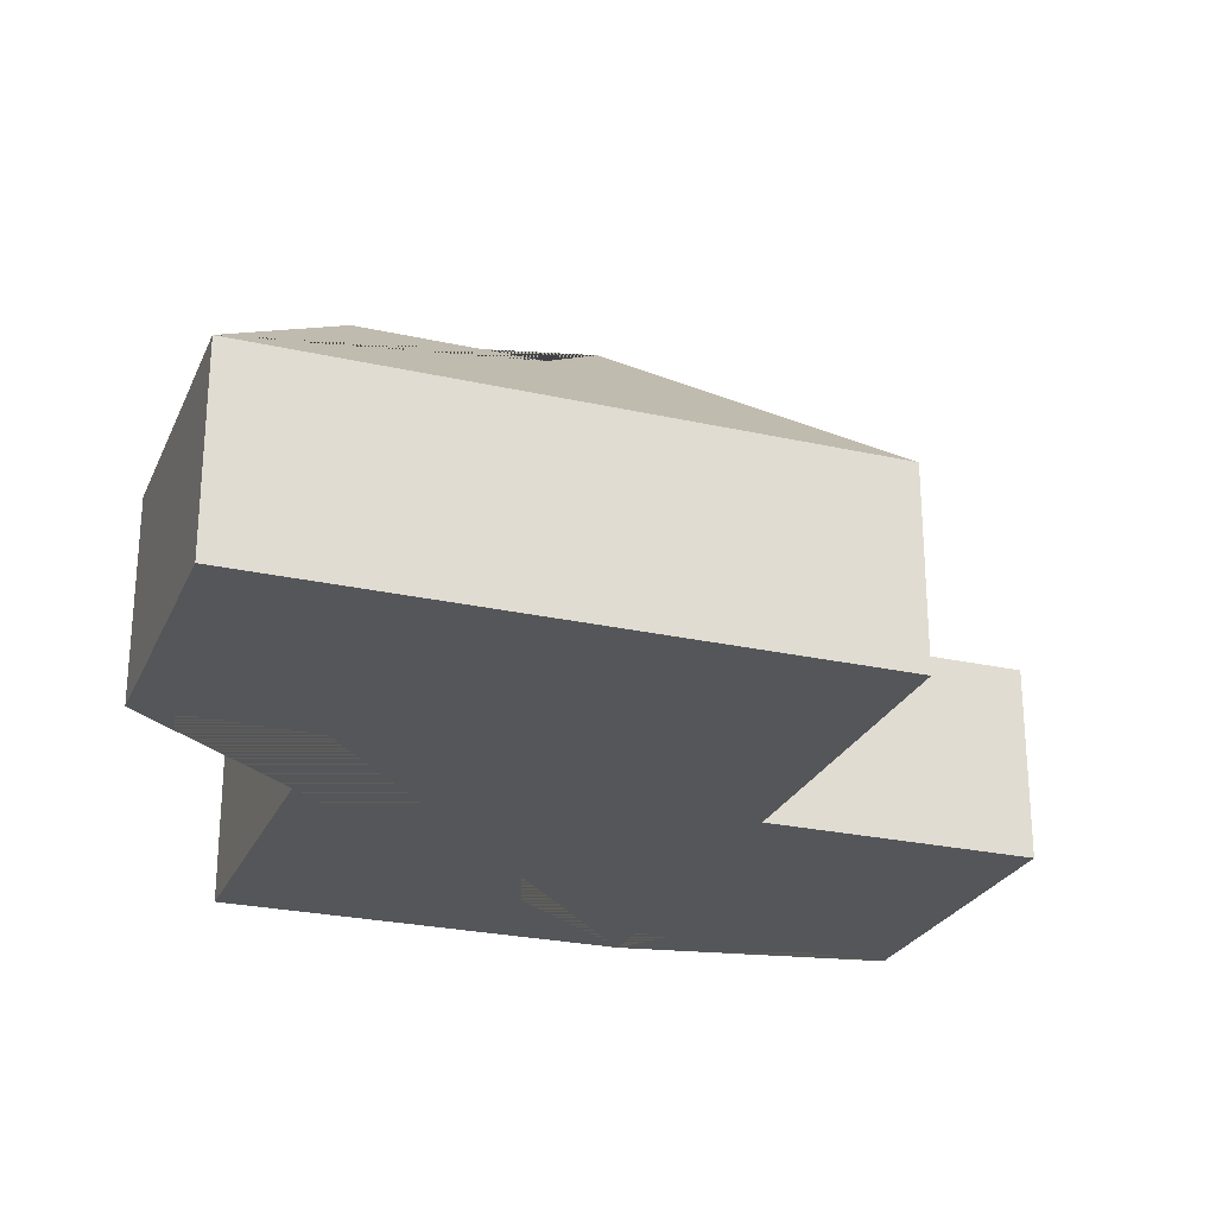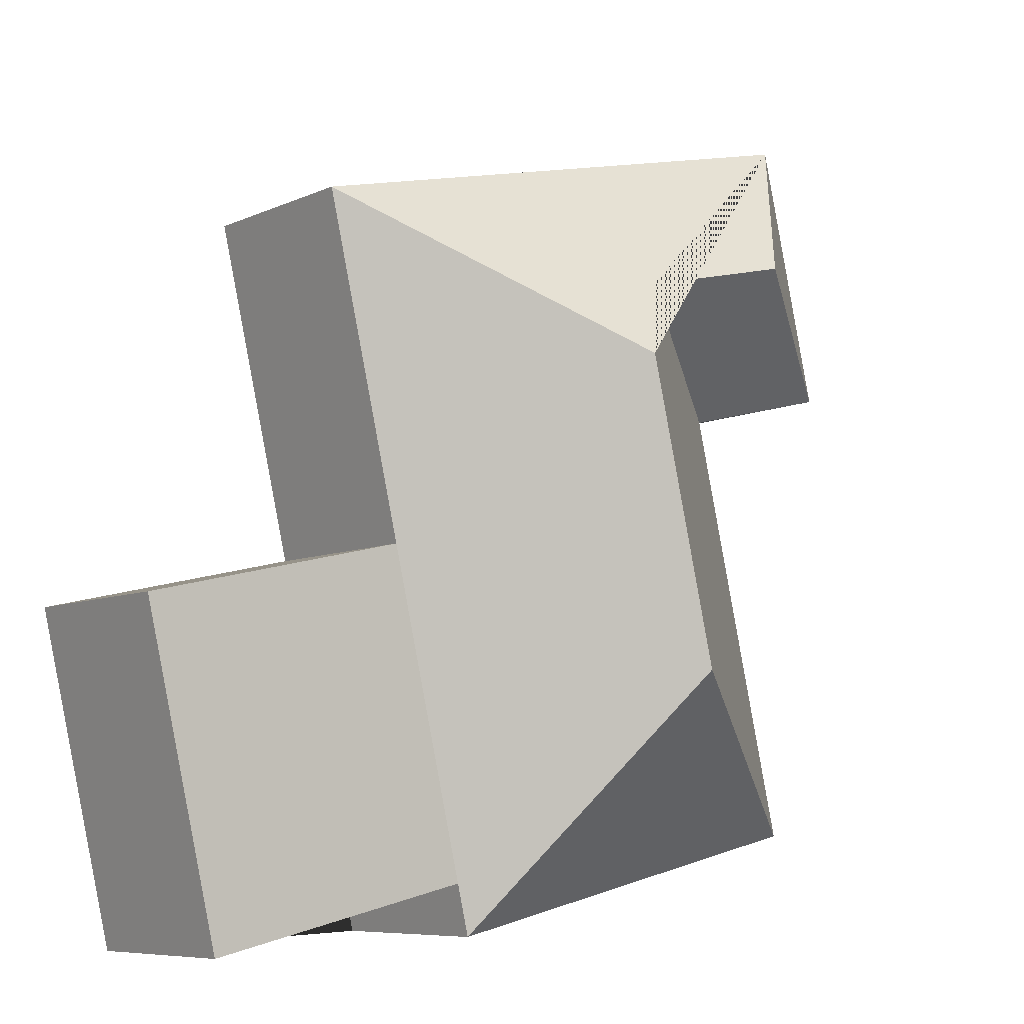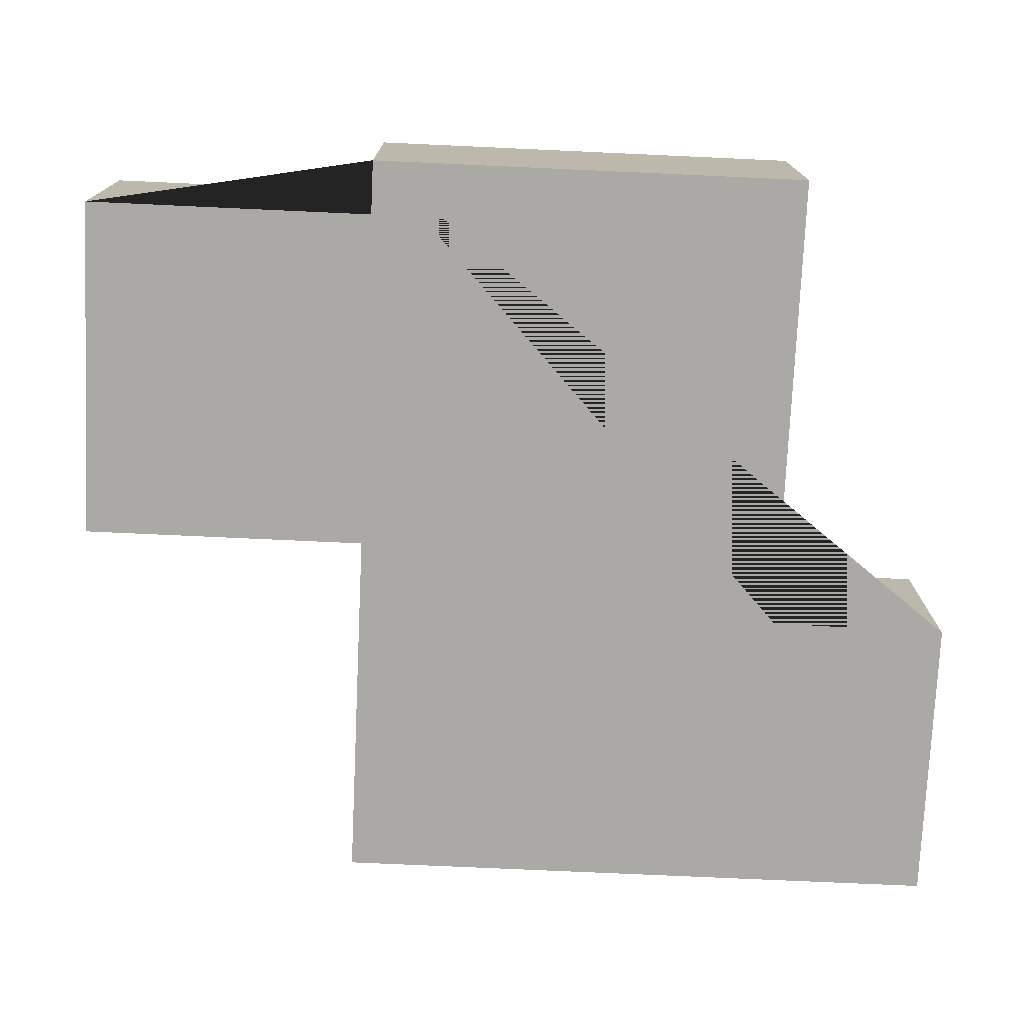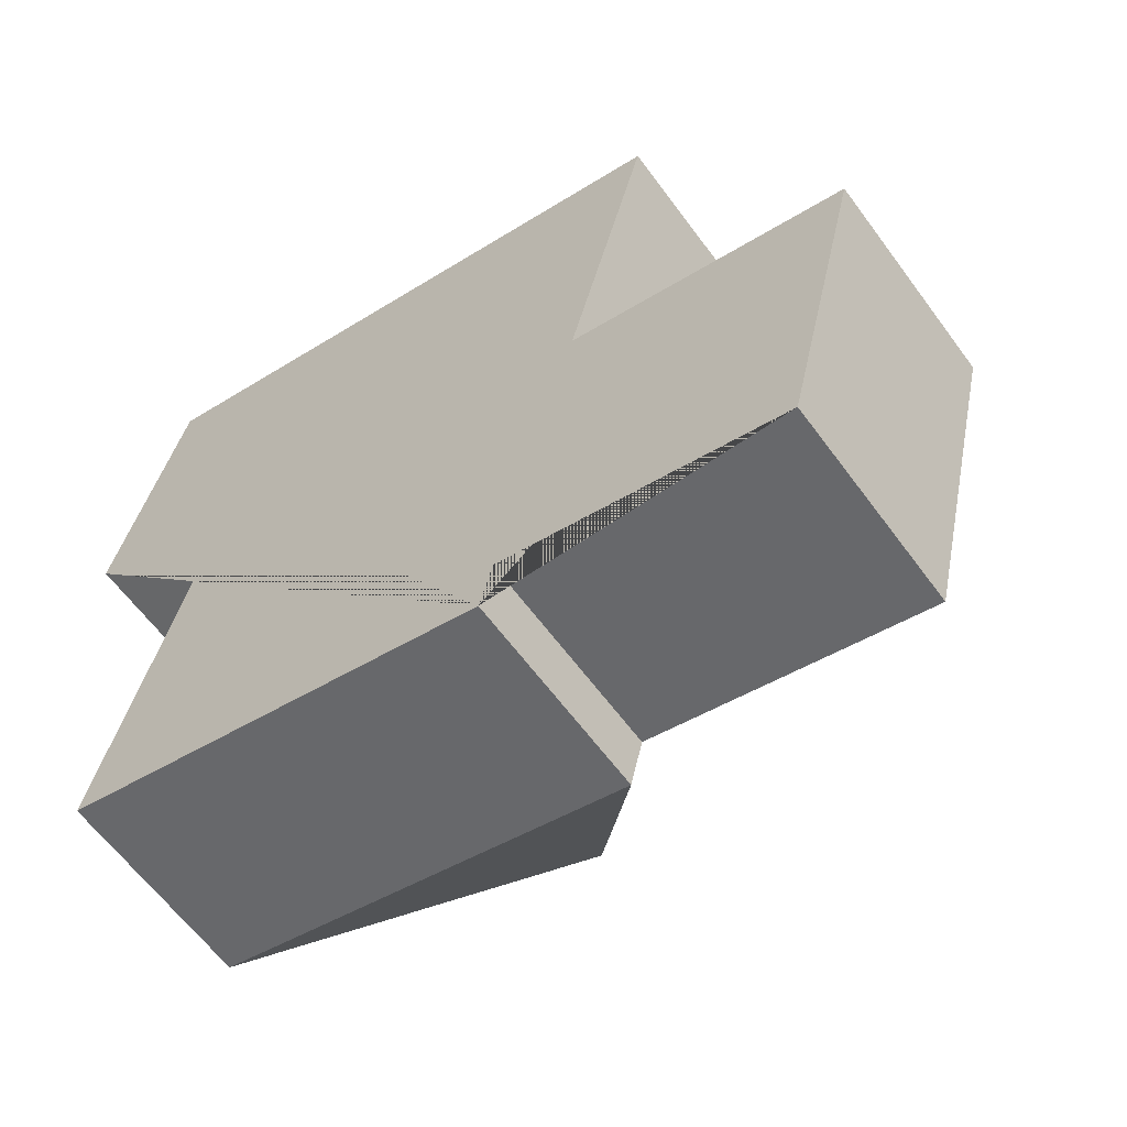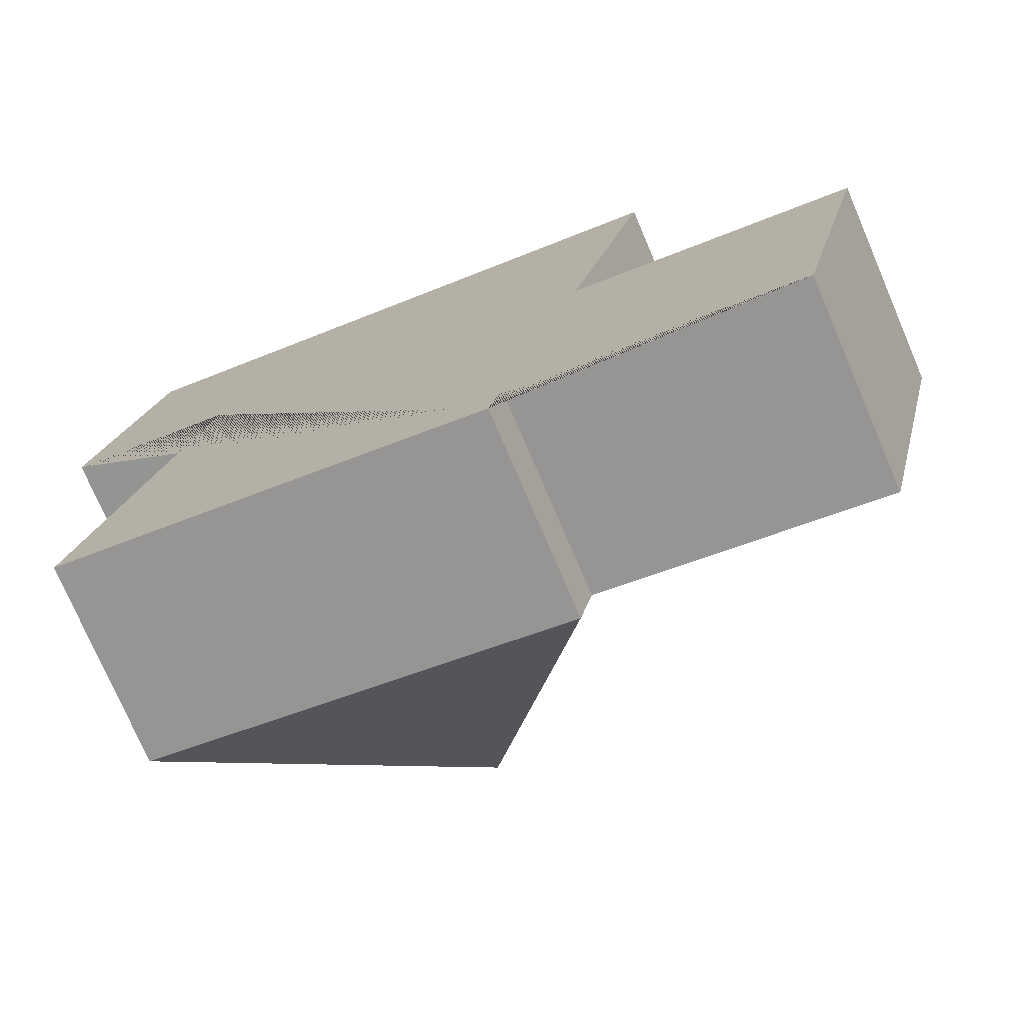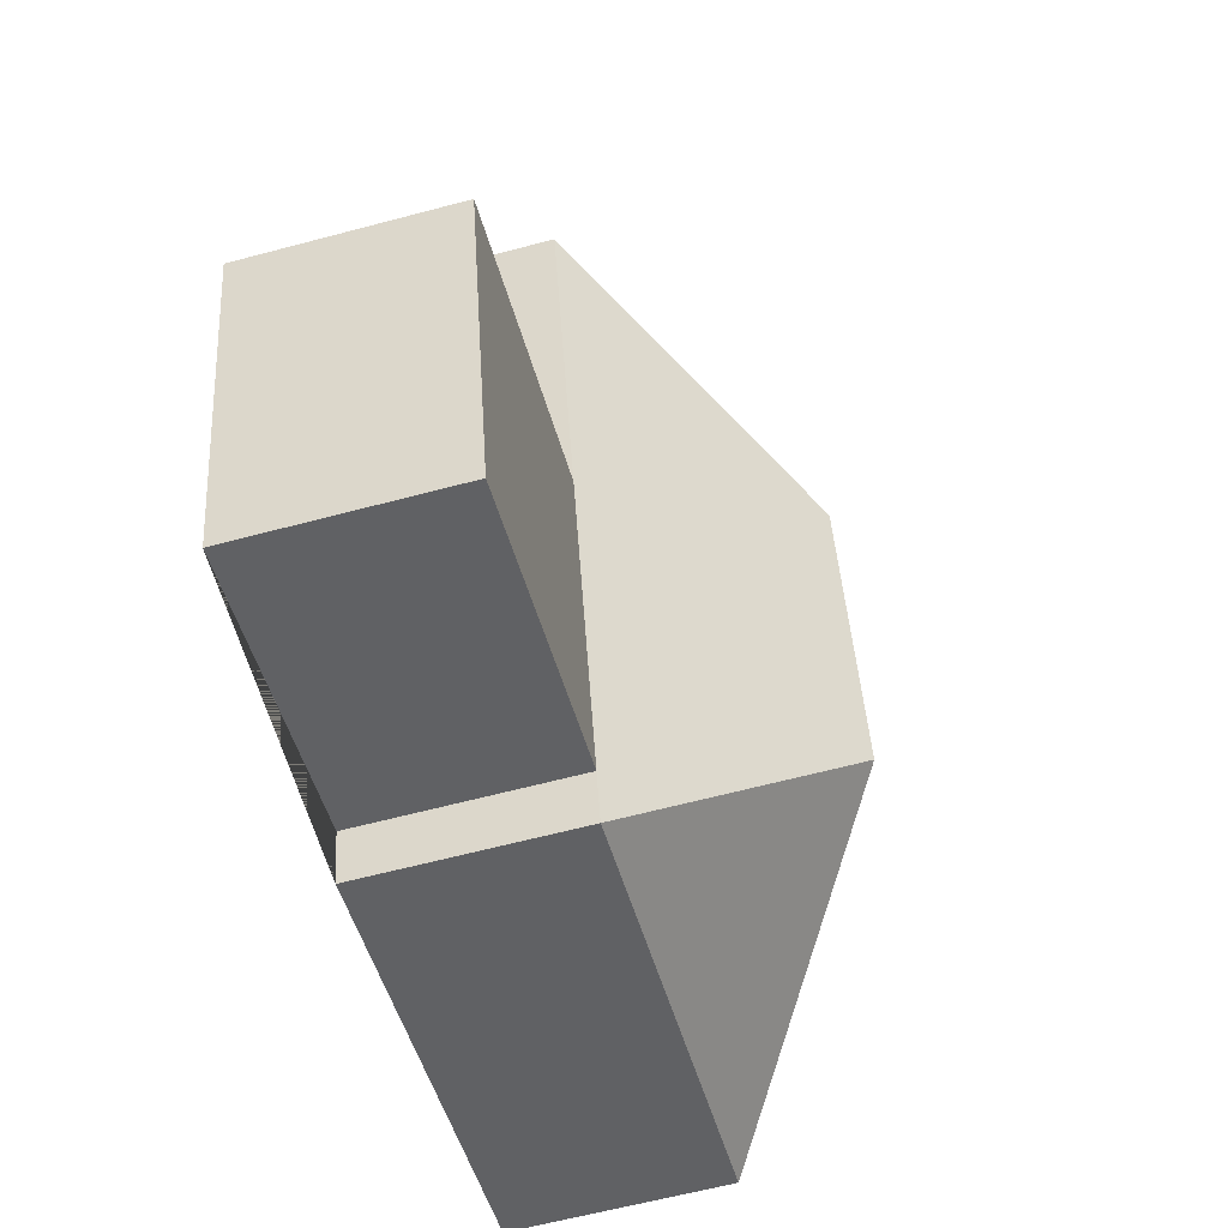
<metadata>
{"format":"obj","ext":"obj","renderer":"f3d","projection":"perspective","resolution":1024,"background":"white","views":[{"elev":-25.6,"azim":-6.7,"up":"+Y"},{"elev":-7.6,"azim":141.6,"up":"+Z"},{"elev":-75.5,"azim":-169.5,"up":"+Y"},{"elev":-62.0,"azim":36.2,"up":"+Z"},{"elev":-75.4,"azim":23.2,"up":"+Z"},{"elev":-61.7,"azim":105.2,"up":"+Z"}]}
</metadata>
<code>
o BK39_500_013031_0013
v 201.5 75 -343.7
v 42.42 75 -306.7
v 206.1 75 -324
v 310.6 75 -348.4
v 141.7 145 -245.7
v 235.2 75 -199.2
v 339.7 75 -223.5
v 81.95 75 -137.6
v 17.42 75 -121.7
v 168.7 145 -130.1
v 147.8 121.3 -96.88
v 82.34 121 -81.21
v 265.6 75 -68.58
v 41.89 75 -16.58
v 201.5 0 -343.7
v 42.42 0 -306.7
v 81.95 0 -137.6
v 17.42 0 -121.7
v 41.89 0 -16.58
v 265.6 0 -68.58
v 235.2 0 -199.2
v 339.7 0 -223.5
v 310.6 0 -348.4
v 206.1 0 -324
f 13 10 5 1 3 6
f 7 4 3 6
f 5 1 2
f 2 5 10 11 8
f 14 12 11 10 13
f 9 12 11 8
f 9 12 14
f 15 16 17 18 19 20 21 22 23 24
f 1 15 16 2
f 2 16 17 8
f 8 17 18 9
f 9 18 19 14
f 14 19 20 13
f 13 20 21 6
f 6 21 22 7
f 7 22 23 4
f 4 23 24 3
f 3 24 15 1

</code>
